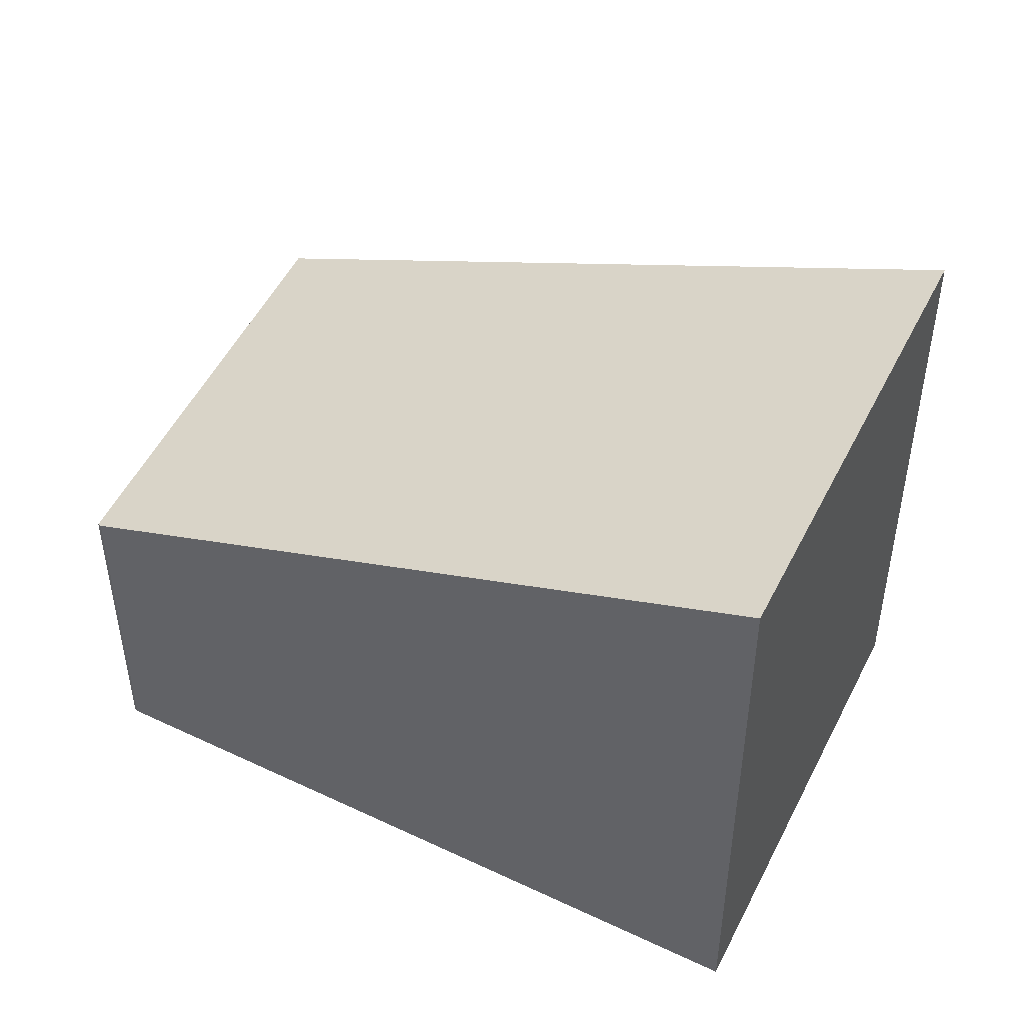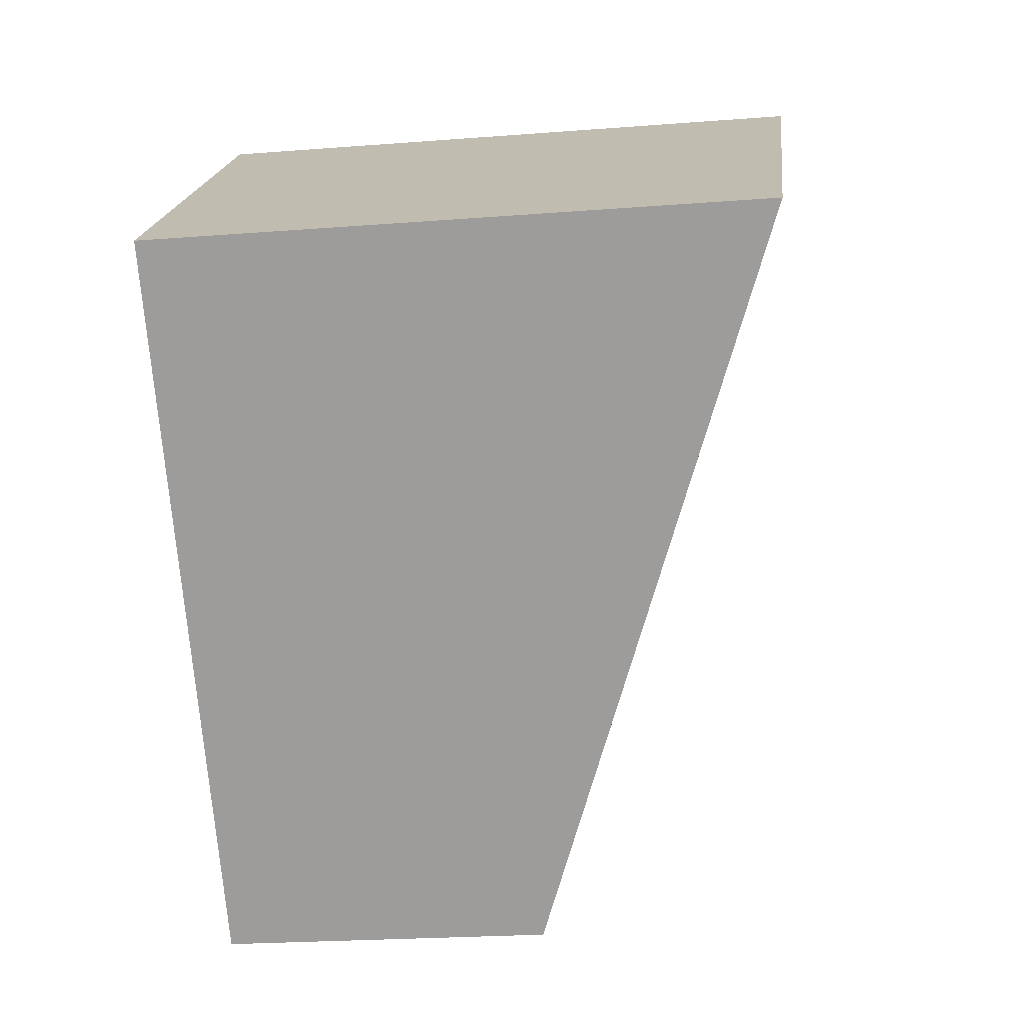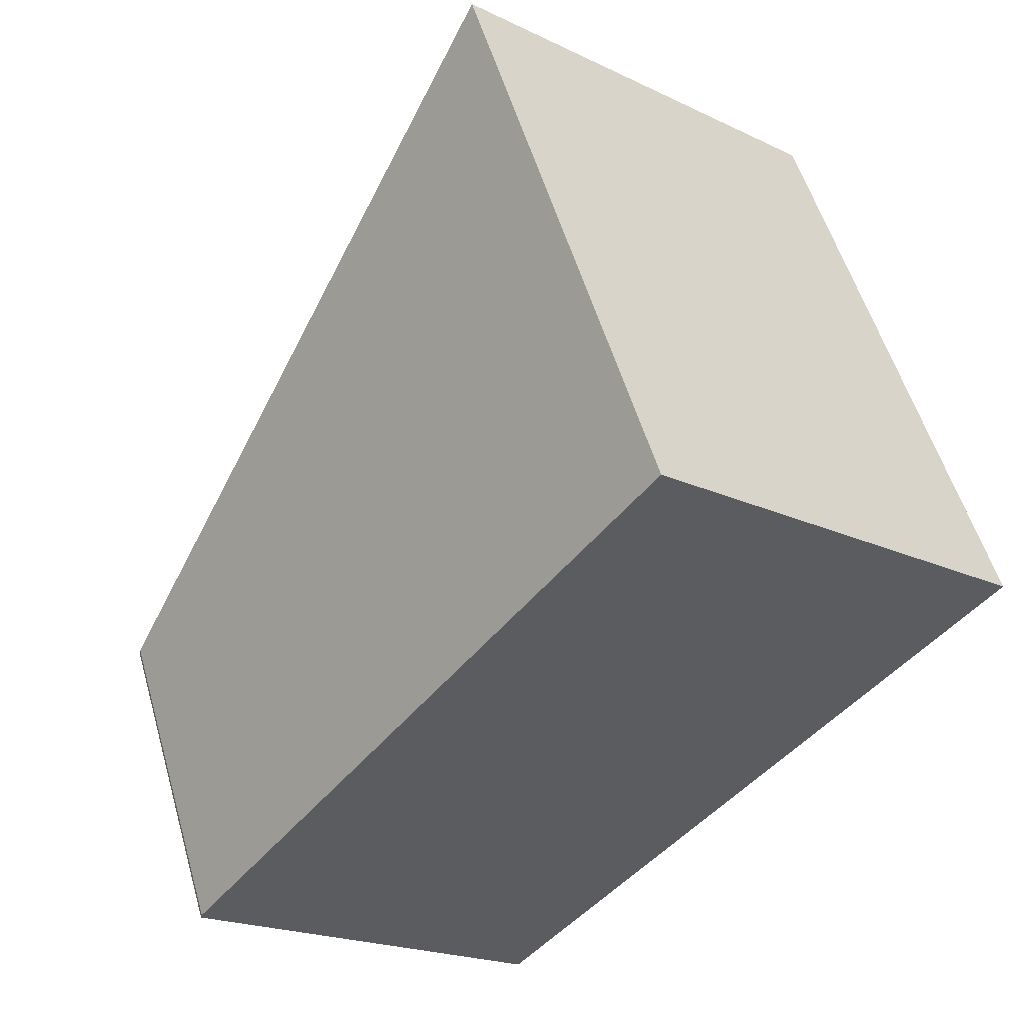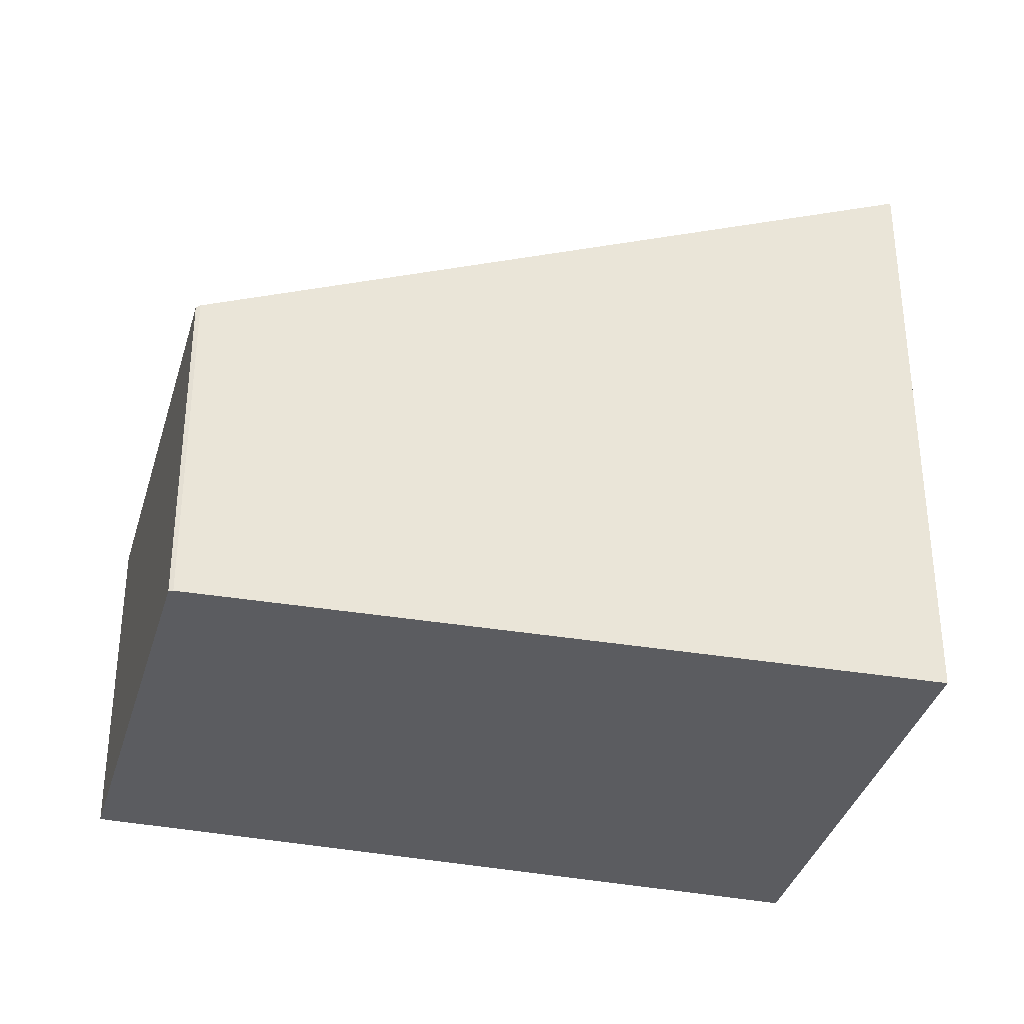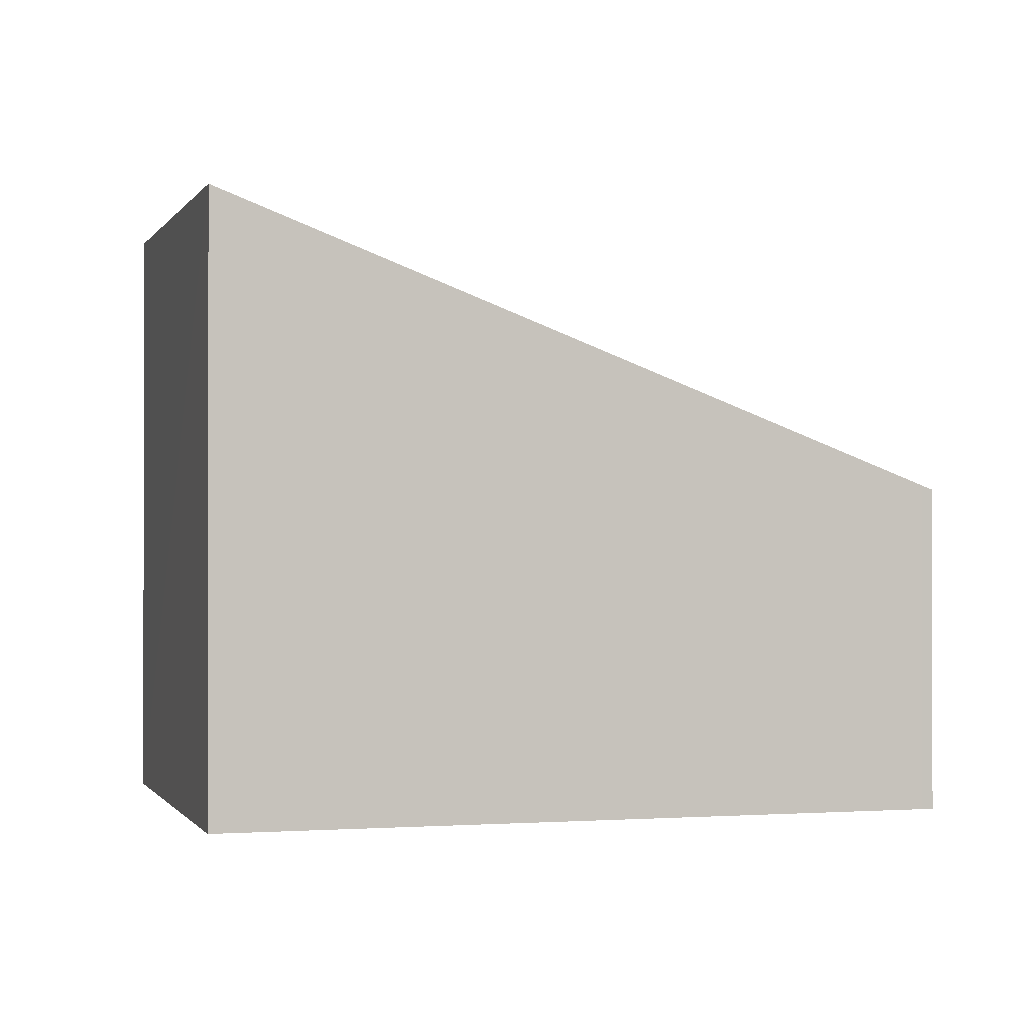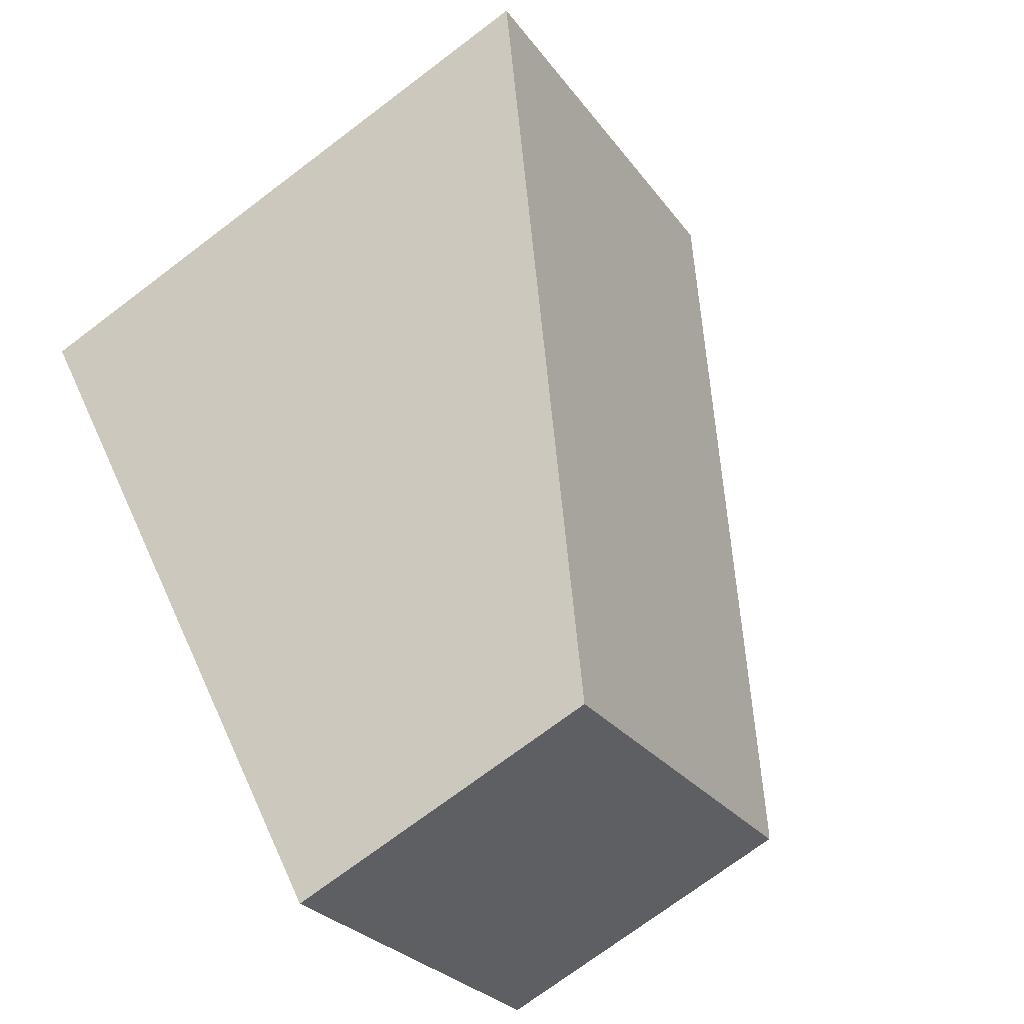
<metadata>
{"format":"obj","ext":"obj","renderer":"f3d","projection":"perspective","resolution":1024,"background":"white","views":[{"elev":49.5,"azim":-23.6,"up":"+Y"},{"elev":-22.9,"azim":97.6,"up":"+Z"},{"elev":53.8,"azim":-15.9,"up":"+Z"},{"elev":-35.1,"azim":-63.9,"up":"+Y"},{"elev":-0.6,"azim":114.9,"up":"+Y"},{"elev":-73.5,"azim":127.0,"up":"+Z"}]}
</metadata>
<code>
v  0 3.107 1.902e-16
v  3.224 3.117 -2.727
v  3.152 3.076 -2.808
v  7.803 5.743 2.459
v  0.012 3.122 0.042
v  2.976 4.921 3.743
v  4.409 5.743 5.365
v  4.33 5.743 5.433
v  0 0 0
v  3.152 1.719e-16 -2.808
v  0.012 -2.572e-18 0.042
v  2.976 -2.292e-16 3.743
v  4.33 -3.327e-16 5.433
v  7.803 -1.506e-16 2.459
v  4.409 -3.285e-16 5.365
v  3.224 1.67e-16 -2.727
g defaultobject
f 1 2 3
f 2 1 4
f 4 1 5
f 4 5 6
f 4 6 7
f 7 6 8
f 3 9 1
f 9 3 10
f 1 11 5
f 11 1 9
f 11 6 5
f 6 11 12
f 6 12 8
f 8 12 13
f 13 7 8
f 7 13 4
f 4 13 14
f 14 13 15
f 14 2 4
f 2 14 16
f 2 16 3
f 3 16 10
f 12 15 13
f 15 12 14
f 14 12 11
f 14 11 16
f 16 11 9
f 16 9 10

</code>
